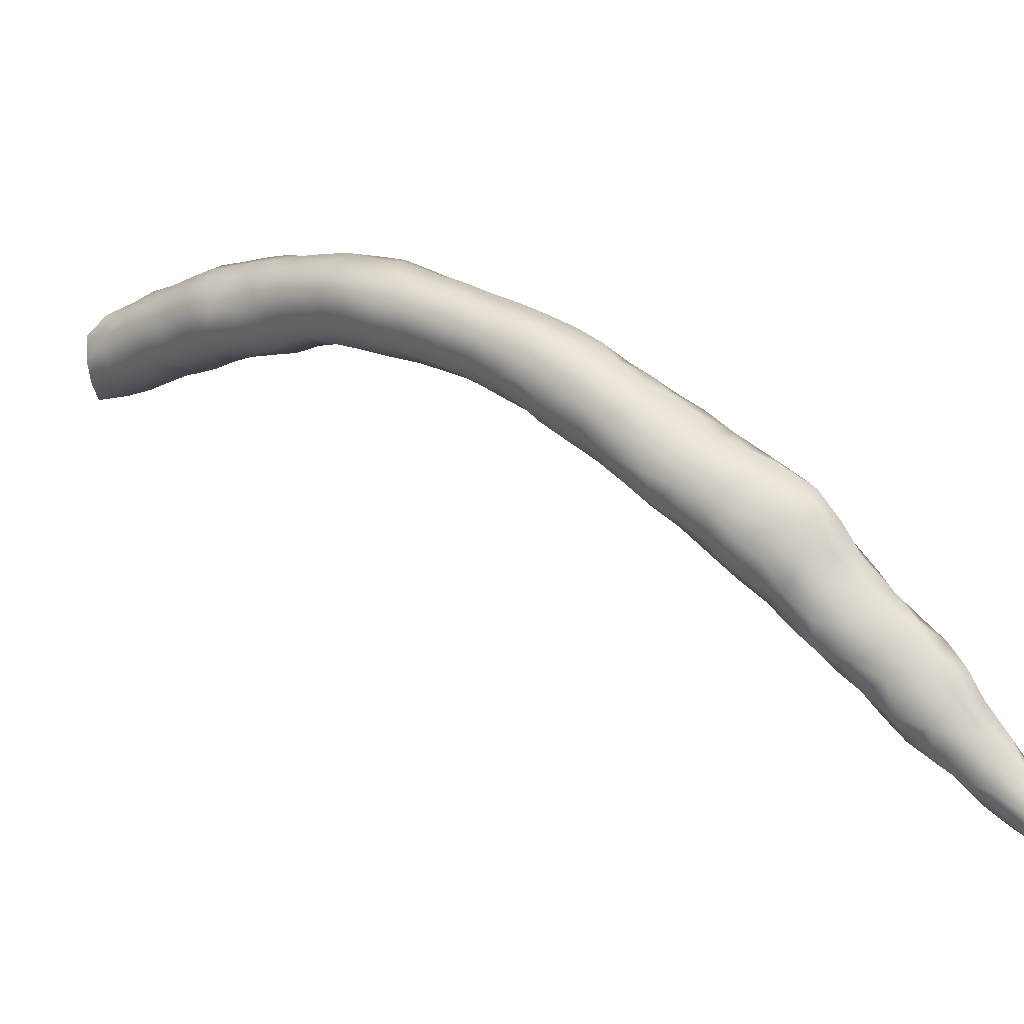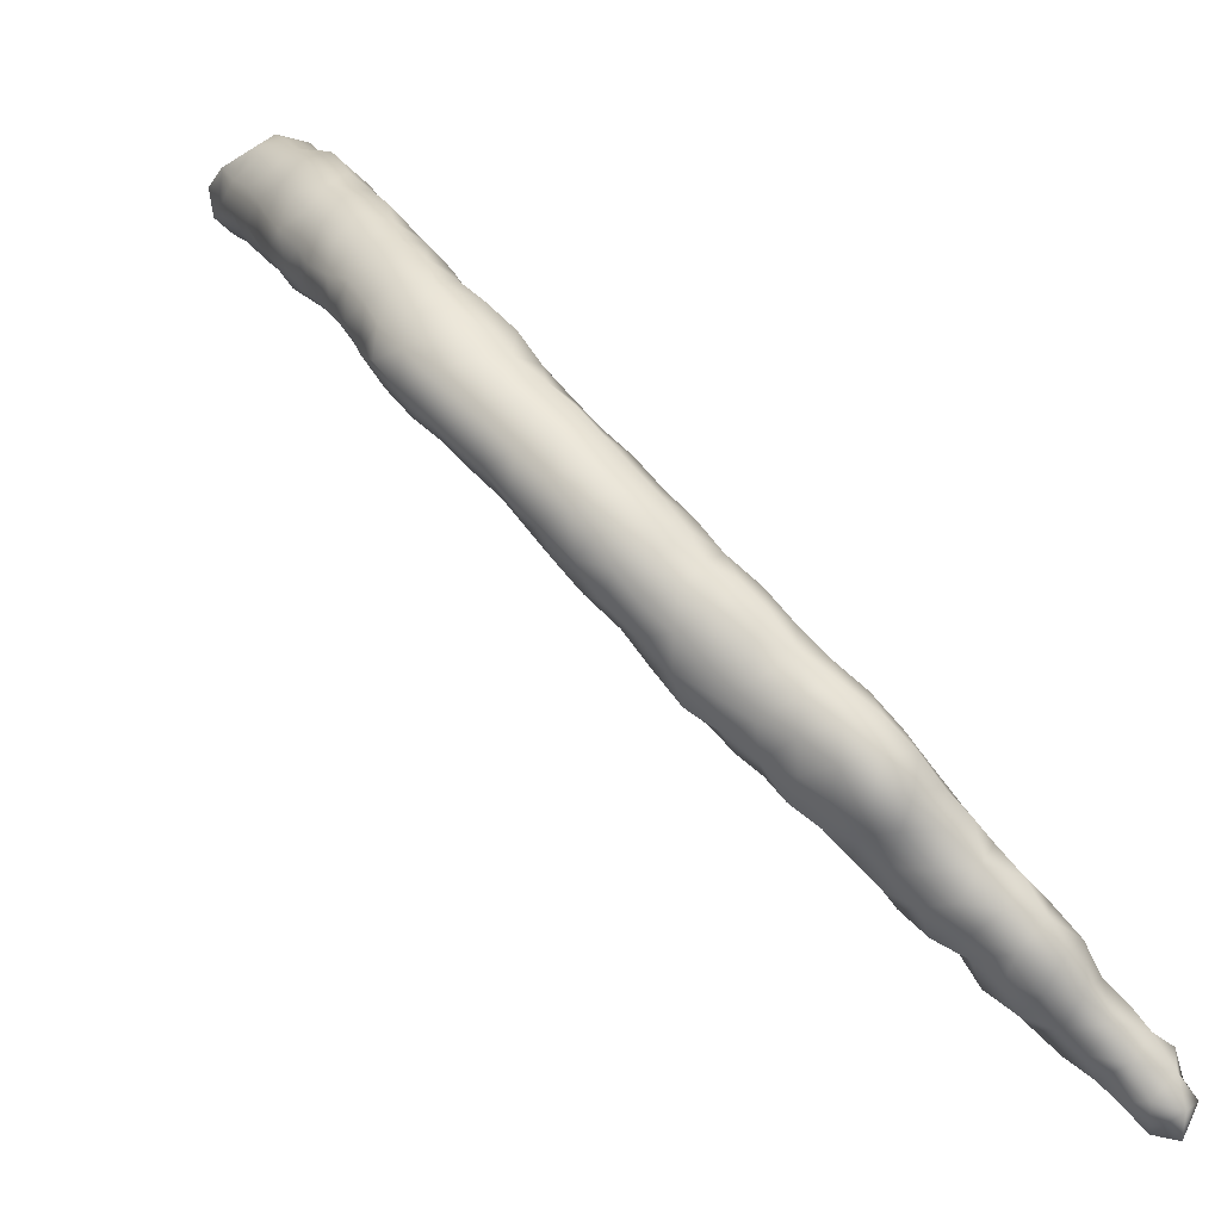
<metadata>
{"format":"obj","ext":"obj","renderer":"f3d","projection":"perspective","resolution":1024,"background":"white","views":[{"elev":-28.5,"azim":-75.9,"up":"+Z"},{"elev":13.3,"azim":-53.3,"up":"+Z"}]}
</metadata>
<code>
v -35.05 -60.74 0.5281
v -34.98 -61.21 0.4357
v -35.11 -60.77 -0.02103
v -35.27 -60.34 0.3894
v -35.18 -60.96 1
v -35.21 -60.43 0.9491
v -35.07 -61.69 0.3929
v -34.79 -61.25 -0.0764
v -35.32 -61.42 0.8744
v -35.14 -60.96 -0.5395
v -35.58 -60.73 -0.4475
v -35.57 -60.44 -0.03767
v -35.67 -60.02 0.3704
v -35.4 -59.95 0.8292
v -35.4 -60.63 1.436
v -35.57 -61.13 1.374
v -35.37 -60.09 1.364
v -35.43 -62.06 0.3773
v -35.08 -62.15 0.0108
v -34.76 -61.72 -0.09854
v -35.64 -61.77 0.7689
v -34.76 -61.27 -0.5764
v -35.86 -61.51 1.23
v -35.6 -61.11 -0.9094
v -35.14 -61.3 -1.003
v -35.95 -61.1 -0.5612
v -36.11 -60.74 -0.1954
v -36.04 -60.29 0.0764
v -36.17 -59.92 0.3861
v -35.86 -59.63 0.7547
v -35.56 -59.57 1.199
v -35.77 -60.76 1.83
v -35.57 -60.26 1.856
v -36.08 -61.16 1.667
v -35.53 -59.71 1.727
v -35.62 -62.29 -0.09856
v -35.91 -61.92 0.3368
v -35.13 -62.61 -0.3134
v -34.72 -62.24 -0.3609
v -34.53 -61.72 -0.5764
v -36.19 -61.67 0.8361
v -34.69 -61.59 -1.078
v -36.42 -61.37 1.292
v -35.66 -61.61 -1.162
v -35.94 -61.62 -0.7055
v -35.14 -61.66 -1.4
v -36.16 -61.33 -0.1844
v -36.41 -61.06 0.2199
v -36.44 -60.53 0.2235
v -36.62 -60.14 0.5278
v -36.4 -59.65 0.7246
v -36.06 -59.26 1.119
v -35.69 -59.2 1.554
v -36.27 -60.68 2.041
v -35.97 -60.3 2.231
v -35.69 -59.82 2.221
v -36.58 -60.89 1.664
v -35.57 -59.29 2.09
v -35.85 -62.13 -0.555
v -35.58 -62.6 -0.6184
v -35.99 -61.83 -0.1565
v -36.23 -61.53 0.3247
v -35.15 -62.96 -0.765
v -34.7 -62.73 -0.7228
v -34.46 -62.23 -0.7785
v -34.42 -62.01 -1.194
v -36.61 -61.32 0.7349
v -34.73 -61.89 -1.612
v -36.69 -60.91 1.15
v -35.44 -62.07 -1.409
v -35.68 -62.19 -1.014
v -35.17 -62.09 -1.865
v -36.6 -60.78 0.6433
v -36.77 -60.39 0.9433
v -36.82 -59.87 1.039
v -36.58 -59.34 1.009
v -36.57 -58.94 1.296
v -36.12 -58.85 1.507
v -35.82 -58.83 1.958
v -36.74 -60.38 1.949
v -36.49 -60.18 2.398
v -36.05 -59.87 2.608
v -35.76 -59.38 2.584
v -36.84 -60.42 1.435
v -35.68 -58.85 2.465
v -35.53 -62.74 -1.161
v -35.17 -63.2 -1.207
v -34.62 -63.16 -1.148
v -34.39 -62.62 -1.165
v -34.32 -62.28 -1.62
v -34.69 -62.22 -2.055
v -35.42 -62.52 -1.621
v -35.15 -62.6 -2.101
v -36.96 -59.91 1.567
v -36.94 -59.39 1.36
v -37.02 -58.88 1.606
v -36.62 -58.55 1.671
v -36.23 -58.49 1.91
v -35.97 -58.38 2.307
v -36.94 -59.89 2.079
v -36.84 -59.76 2.54
v -36.48 -59.74 2.856
v -36.07 -59.4 3
v -35.82 -58.93 2.981
v -35.77 -58.4 2.787
v -35.26 -62.99 -1.693
v -34.92 -63.4 -1.65
v -34.4 -63.33 -1.667
v -34.24 -62.86 -1.613
v -34.23 -62.53 -2.053
v -34.72 -62.59 -2.426
v -35.02 -63.13 -2.197
v -37.1 -59.39 1.844
v -37.22 -58.85 2.075
v -36.96 -58.35 2.005
v -36.5 -58.1 2.187
v -36.11 -57.95 2.575
v -37.13 -59.36 2.345
v -36.98 -59.37 2.884
v -36.53 -59.34 3.18
v -36.22 -58.92 3.387
v -35.87 -58.48 3.312
v -35.85 -57.95 3.07
v -34.74 -63.66 -2.08
v -34.23 -63.65 -2.029
v -33.98 -63.13 -2.076
v -34.13 -62.8 -2.41
v -34.62 -62.94 -2.717
v -34.84 -63.41 -2.527
v -37.27 -58.91 2.584
v -37.25 -58.37 2.44
v -37 -57.92 2.443
v -36.58 -57.66 2.558
v -36.16 -57.52 2.902
v -37.17 -58.92 3.064
v -36.81 -59 3.381
v -36.66 -58.68 3.724
v -36.18 -58.45 3.752
v -35.9 -58 3.609
v -35.91 -57.5 3.379
v -34.57 -63.86 -2.602
v -34.14 -63.9 -2.324
v -33.72 -63.6 -2.492
v -33.81 -63.15 -2.576
v -34.14 -63.18 -2.913
v -34.58 -63.39 -2.937
v -37.36 -58.45 2.926
v -37.36 -57.9 2.854
v -37.13 -57.44 2.841
v -36.64 -57.28 2.89
v -36.3 -57.1 3.244
v -37.2 -58.59 3.459
v -36.62 -58.26 4.074
v -37.08 -58.36 3.87
v -36.19 -57.97 4.078
v -35.92 -57.54 3.93
v -36.03 -57.06 3.67
v -34.52 -63.7 -3.189
v -34.47 -64.08 -3.068
v -34.15 -64.26 -2.751
v -33.81 -64.06 -2.582
v -33.57 -64.06 -3.076
v -33.74 -63.54 -3.139
v -34.1 -63.62 -3.32
v -37.46 -58.13 3.315
v -37.51 -57.57 3.359
v -36.86 -56.94 3.192
v -37.31 -57.11 3.263
v -36.52 -56.68 3.476
v -37.41 -57.97 3.758
v -36.64 -57.83 4.412
v -37.11 -57.95 4.199
v -36.19 -57.53 4.428
v -35.98 -57.07 4.2
v -36.1 -56.6 3.839
v -34.3 -64 -3.584
v -34.29 -64.47 -3.167
v -33.83 -64.41 -3.2
v -33.78 -64.04 -3.601
v -37.48 -57.53 3.985
v -37.51 -57.05 3.727
v -37.13 -56.59 3.537
v -36.62 -56.28 3.738
v -36.65 -57.4 4.749
v -37.15 -57.52 4.477
v -36.2 -57.05 4.72
v -35.95 -56.61 4.431
v -36.14 -56.17 4.062
v -34.25 -64.41 -3.584
v -37.47 -57.08 4.301
v -37.52 -56.58 3.994
v -37.12 -56.16 3.888
v -36.62 -55.86 4.029
v -37.12 -57.07 4.775
v -36.63 -56.95 5.072
v -36.14 -56.6 5.012
v -35.94 -56.13 4.573
v -36.15 -55.7 4.307
v -37.43 -56.62 4.574
v -37.47 -56.13 4.32
v -37.12 -55.69 4.18
v -36.66 -55.41 4.29
v -37.1 -56.61 5.044
v -36.63 -56.49 5.34
v -35.97 -56.1 5.055
v -36.25 -56.14 5.451
v -35.92 -55.62 4.824
v -36.24 -55.22 4.501
v -37.43 -56.16 4.876
v -37.46 -55.65 4.605
v -37.11 -55.22 4.492
v -36.66 -54.9 4.557
v -37.11 -56.14 5.328
v -36.69 -55.98 5.629
v -35.95 -55.68 5.393
v -36.21 -55.7 5.853
v -35.93 -55.11 4.836
v -35.82 -55.19 5.289
v -36.22 -54.69 4.721
v -37.4 -55.67 5.135
v -37.42 -55.15 4.889
v -37.08 -54.68 4.752
v -36.62 -54.37 4.842
v -37.1 -55.64 5.577
v -36.67 -55.52 5.925
v -35.91 -55.23 5.786
v -36.21 -55.18 6.186
v -35.84 -54.67 5.075
v -35.68 -54.74 5.572
v -36.13 -54.2 4.983
v -37.4 -55.18 5.413
v -37.36 -54.67 5.162
v -37.01 -54.17 5.071
v -36.56 -53.84 5.153
v -37.1 -55.17 5.859
v -36.7 -55.08 6.178
v -35.81 -54.73 6.043
v -36.55 -54.65 6.407
v -36.11 -54.66 6.396
v -35.67 -54.26 5.311
v -35.52 -54.28 5.899
v -36.02 -53.75 5.218
v -37.27 -54.7 5.677
v -37.3 -54.22 5.464
v -37.03 -53.76 5.498
v -36.59 -53.37 5.444
v -36.1 -53.29 5.38
v -36.98 -54.64 6.093
v -35.74 -54.29 6.449
v -36.77 -54.21 6.401
v -36.24 -54.21 6.683
v -35.58 -53.84 5.492
v -35.35 -53.74 5.891
v -35.46 -53.88 6.346
v -35.59 -53.33 5.506
v -37.13 -54.17 5.928
v -36.92 -53.77 6.153
v -36.89 -53.4 5.858
v -36.66 -52.96 5.904
v -36.26 -52.86 5.625
v -35.76 -52.83 5.537
v -35.67 -53.8 6.765
v -36.58 -53.75 6.599
v -36.14 -53.73 6.869
v -35.2 -53.27 5.842
v -35.19 -53.44 6.347
v -35.34 -53.33 6.847
v -35.26 -52.81 5.65
v -36.71 -53.3 6.378
v -36.36 -52.48 5.98
v -36.57 -52.81 6.391
v -35.92 -52.36 5.719
v -35.39 -52.32 5.669
v -35.82 -53.33 7.06
v -36.34 -53.23 6.8
v -34.98 -52.89 6.101
v -35.01 -53 6.573
v -35 -52.75 6.972
v -35.43 -52.9 7.229
v -34.89 -52.42 5.915
v -36.11 -51.97 6.054
v -36.36 -52.3 6.462
v -36.33 -52.72 6.803
v -35.63 -51.85 5.792
v -35.06 -51.9 5.826
v -35.96 -52.85 7.133
v -34.73 -52.53 6.462
v -34.7 -52.32 7.007
v -35.14 -52.37 7.346
v -35.69 -52.41 7.343
v -34.64 -52 6.149
v -35.68 -51.39 6.011
v -36.13 -51.9 6.644
v -35.99 -51.54 6.328
v -36.1 -52.32 6.988
v -35.2 -51.41 5.92
v -34.68 -51.5 6.028
v -34.52 -52.04 6.61
v -34.35 -51.75 6.956
v -34.64 -51.92 7.335
v -35.51 -51.91 7.447
v -35.05 -51.89 7.561
v -35.88 -51.87 7.118
v -34.28 -51.55 6.43
v -35.8 -51.05 6.448
v -35.39 -50.93 6.163
v -35.95 -51.4 6.836
v -34.9 -50.97 6.04
v -34.39 -51.08 6.138
v -34.08 -51.3 6.945
v -34.31 -51.44 7.406
v -34.74 -51.46 7.684
v -35.66 -51.39 7.274
v -35.27 -51.4 7.623
v -34.02 -51.03 6.517
v -35.51 -50.59 6.579
v -35.67 -50.94 6.961
v -35.12 -50.43 6.248
v -34.63 -50.54 6.134
v -34.16 -50.6 6.234
v -33.82 -50.8 6.97
v -34.01 -50.97 7.42
v -34.41 -50.99 7.76
v -34.93 -50.95 7.7
v -35.37 -50.93 7.406
v -33.78 -50.5 6.536
v -35.27 -50.15 6.778
v -35.38 -50.49 7.118
v -34.6 -50.06 6.253
v -35 -49.94 6.466
v -34.09 -50.09 6.27
v -33.54 -50.31 6.953
v -33.72 -50.48 7.415
v -34.11 -50.49 7.723
v -34.61 -50.47 7.791
v -35.04 -50.45 7.516
v -33.64 -49.98 6.504
v -35.01 -49.62 6.907
v -35.07 -50 7.256
v -34.69 -49.49 6.554
v -34.33 -49.62 6.302
v -33.88 -49.53 6.317
v -33.33 -49.83 6.897
v -33.46 -50 7.406
v -33.76 -50.01 7.793
v -34.27 -49.99 7.899
v -34.74 -49.94 7.659
v -33.41 -49.46 6.522
v -34.7 -49.08 6.884
v -34.78 -49.48 7.325
v -34.3 -49.09 6.425
v -33.73 -49.03 6.379
v -33.08 -49.32 6.916
v -33.22 -49.58 7.332
v -33.43 -49.48 7.753
v -33.94 -49.51 7.905
v -34.42 -49.48 7.721
v -33.22 -48.95 6.584
v -34.45 -48.65 7.138
v -34.34 -48.63 6.695
v -34.55 -49.02 7.445
v -33.96 -48.59 6.455
v -33.47 -48.52 6.415
f 2 3 1
f 3 4 1
f 5 2 1
f 1 6 5
f 4 6 1
f 2 7 8
f 2 8 3
f 9 7 2
f 9 2 5
f 10 3 8
f 3 11 12
f 10 11 3
f 12 4 3
f 4 12 13
f 14 6 4
f 13 14 4
f 16 5 15
f 9 5 16
f 5 6 15
f 15 6 17
f 17 6 14
f 7 18 19
f 7 19 20
f 7 20 8
f 7 21 18
f 21 7 9
f 20 22 8
f 22 10 8
f 23 21 9
f 9 16 23
f 11 10 24
f 24 10 25
f 22 25 10
f 26 11 24
f 26 27 11
f 11 27 12
f 28 12 27
f 12 28 13
f 13 28 29
f 29 30 13
f 14 13 30
f 17 14 31
f 14 30 31
f 32 16 15
f 33 32 15
f 33 15 17
f 16 34 23
f 32 34 16
f 35 17 31
f 33 17 35
f 18 36 19
f 36 18 37
f 18 21 37
f 36 38 19
f 38 39 19
f 39 20 19
f 20 39 40
f 40 22 20
f 41 37 21
f 23 41 21
f 25 22 42
f 42 22 40
f 23 43 41
f 43 23 34
f 25 44 24
f 26 24 45
f 24 44 45
f 46 44 25
f 42 46 25
f 45 47 26
f 47 27 26
f 27 48 49
f 47 48 27
f 28 27 49
f 49 29 28
f 50 29 49
f 29 50 51
f 51 30 29
f 51 52 30
f 30 52 31
f 31 52 53
f 35 31 53
f 32 54 34
f 54 32 55
f 55 32 33
f 56 55 33
f 56 33 35
f 34 54 57
f 43 34 57
f 35 53 58
f 58 56 35
f 60 36 59
f 60 38 36
f 59 36 61
f 36 37 61
f 61 37 62
f 62 37 41
f 60 63 38
f 64 38 63
f 38 64 39
f 65 39 64
f 40 39 65
f 40 66 42
f 65 66 40
f 67 62 41
f 43 67 41
f 68 42 66
f 68 46 42
f 67 43 69
f 69 43 57
f 44 46 70
f 44 70 71
f 44 71 45
f 71 59 45
f 59 61 45
f 61 47 45
f 72 46 68
f 46 72 70
f 47 62 48
f 62 47 61
f 67 48 62
f 73 48 67
f 48 73 49
f 73 50 49
f 50 73 74
f 51 50 75
f 75 50 74
f 75 76 51
f 76 52 51
f 78 52 77
f 77 52 76
f 78 53 52
f 79 53 78
f 53 79 58
f 80 57 54
f 81 54 55
f 80 54 81
f 82 81 55
f 56 82 55
f 83 56 58
f 82 56 83
f 69 57 84
f 57 80 84
f 58 85 83
f 79 85 58
f 59 71 60
f 86 63 60
f 60 71 86
f 87 63 86
f 64 63 88
f 88 63 87
f 64 88 89
f 64 89 65
f 65 89 66
f 89 90 66
f 90 68 66
f 67 69 73
f 91 72 68
f 91 68 90
f 74 69 84
f 73 69 74
f 70 72 92
f 70 86 71
f 92 86 70
f 72 93 92
f 72 91 93
f 74 84 75
f 75 84 94
f 95 75 94
f 76 75 95
f 77 76 95
f 77 95 96
f 97 77 96
f 77 97 78
f 97 98 78
f 78 98 79
f 99 85 79
f 98 99 79
f 94 80 100
f 84 80 94
f 80 81 100
f 81 101 100
f 101 81 102
f 82 102 81
f 82 83 103
f 82 103 102
f 103 83 104
f 83 85 104
f 104 85 105
f 105 85 99
f 106 87 86
f 106 86 92
f 87 106 107
f 87 107 88
f 108 88 107
f 88 109 89
f 108 109 88
f 109 90 89
f 90 110 91
f 110 90 109
f 93 91 111
f 91 110 111
f 93 106 92
f 111 112 93
f 93 112 106
f 100 113 94
f 113 95 94
f 96 95 113
f 96 113 114
f 114 115 96
f 115 97 96
f 97 115 116
f 97 116 98
f 99 98 116
f 116 117 99
f 99 117 105
f 101 118 100
f 118 113 100
f 101 119 118
f 101 102 119
f 119 102 120
f 103 120 102
f 121 120 103
f 121 103 104
f 122 104 105
f 121 104 122
f 117 123 105
f 122 105 123
f 106 112 107
f 107 112 124
f 107 124 108
f 125 108 124
f 108 125 126
f 108 126 109
f 109 126 110
f 127 110 126
f 111 110 127
f 127 128 111
f 111 128 112
f 128 129 112
f 129 124 112
f 113 118 114
f 114 118 130
f 131 114 130
f 115 114 131
f 132 115 131
f 116 115 132
f 132 133 116
f 117 116 133
f 117 133 134
f 117 134 123
f 118 119 130
f 130 119 135
f 135 119 136
f 119 120 136
f 120 121 136
f 121 137 136
f 137 121 138
f 122 138 121
f 122 123 139
f 138 122 139
f 140 123 134
f 139 123 140
f 142 124 141
f 129 141 124
f 124 142 125
f 142 143 125
f 125 144 126
f 143 144 125
f 144 127 126
f 145 128 127
f 144 145 127
f 128 146 129
f 145 146 128
f 129 146 141
f 130 135 147
f 130 147 131
f 131 147 148
f 131 148 132
f 149 132 148
f 149 133 132
f 133 149 150
f 134 133 150
f 150 151 134
f 134 151 140
f 135 152 147
f 136 152 135
f 152 136 137
f 137 153 154
f 152 137 154
f 137 138 153
f 155 138 139
f 153 138 155
f 156 139 140
f 155 139 156
f 157 140 151
f 156 140 157
f 159 141 158
f 146 158 141
f 159 160 141
f 142 141 160
f 142 160 161
f 142 161 143
f 143 162 163
f 161 162 143
f 163 144 143
f 145 144 163
f 146 145 164
f 163 164 145
f 164 158 146
f 147 152 165
f 147 165 148
f 165 166 148
f 148 166 149
f 150 149 167
f 168 149 166
f 168 167 149
f 151 150 167
f 151 167 169
f 151 169 157
f 152 170 165
f 154 170 152
f 172 153 171
f 154 153 172
f 153 155 171
f 170 154 172
f 171 155 173
f 173 155 156
f 174 156 157
f 173 156 174
f 169 175 157
f 174 157 175
f 164 176 158
f 176 159 158
f 159 177 160
f 159 176 177
f 160 178 162
f 162 161 160
f 178 160 177
f 179 163 162
f 162 178 179
f 164 163 179
f 176 164 179
f 170 166 165
f 180 166 170
f 166 180 181
f 181 168 166
f 168 182 167
f 169 167 182
f 182 168 181
f 182 183 169
f 183 175 169
f 170 172 180
f 185 171 184
f 171 185 172
f 173 184 171
f 172 185 180
f 186 184 173
f 186 173 174
f 174 175 187
f 187 186 174
f 175 183 188
f 175 188 187
f 177 176 189
f 176 179 189
f 189 178 177
f 178 189 179
f 190 180 185
f 190 181 180
f 191 182 181
f 191 181 190
f 192 182 191
f 182 192 183
f 192 193 183
f 188 183 193
f 184 194 185
f 195 194 184
f 186 195 184
f 185 194 190
f 196 186 187
f 186 196 195
f 187 188 197
f 196 187 197
f 188 193 198
f 188 198 197
f 191 190 199
f 190 194 199
f 191 199 200
f 191 200 192
f 201 192 200
f 192 201 193
f 193 201 202
f 193 202 198
f 194 203 199
f 194 195 203
f 203 195 204
f 195 196 204
f 196 197 205
f 204 196 206
f 206 196 205
f 207 197 198
f 205 197 207
f 208 198 202
f 198 208 207
f 199 203 209
f 199 209 200
f 210 201 200
f 200 209 210
f 210 211 201
f 202 201 211
f 202 211 212
f 202 212 208
f 203 213 209
f 204 213 203
f 213 204 214
f 206 214 204
f 215 205 207
f 206 205 215
f 216 214 206
f 216 206 215
f 207 208 217
f 218 207 217
f 215 207 218
f 208 212 219
f 208 219 217
f 210 209 220
f 209 213 220
f 221 210 220
f 211 210 221
f 222 211 221
f 211 222 212
f 212 222 223
f 219 212 223
f 213 224 220
f 213 214 224
f 214 225 224
f 216 225 214
f 226 215 218
f 216 215 226
f 225 216 227
f 226 227 216
f 217 219 228
f 228 218 217
f 228 229 218
f 218 229 226
f 219 223 230
f 228 219 230
f 220 224 231
f 220 231 221
f 222 221 232
f 221 231 232
f 232 233 222
f 223 222 233
f 233 234 223
f 223 234 230
f 224 235 231
f 235 224 225
f 225 236 235
f 225 227 236
f 229 237 226
f 227 226 237
f 227 238 236
f 227 239 238
f 227 237 239
f 229 228 240
f 228 230 240
f 241 229 240
f 237 229 241
f 230 234 242
f 230 242 240
f 232 231 243
f 231 235 243
f 244 232 243
f 233 232 244
f 244 245 233
f 245 234 233
f 245 246 234
f 234 247 242
f 246 247 234
f 235 248 243
f 235 236 248
f 248 236 238
f 249 239 237
f 249 237 241
f 238 250 248
f 250 238 251
f 238 239 251
f 239 249 251
f 240 242 252
f 241 240 252
f 241 252 253
f 254 241 253
f 249 241 254
f 247 255 242
f 255 252 242
f 243 248 256
f 243 256 244
f 256 245 244
f 257 245 256
f 258 245 257
f 246 245 258
f 258 259 246
f 260 247 246
f 259 260 246
f 255 247 261
f 261 247 260
f 248 250 256
f 262 251 249
f 262 249 254
f 257 250 263
f 257 256 250
f 263 250 251
f 263 251 264
f 264 251 262
f 255 253 252
f 265 253 255
f 253 266 254
f 265 266 253
f 254 266 267
f 262 254 267
f 255 261 268
f 255 268 265
f 257 263 269
f 257 269 258
f 269 259 258
f 270 260 259
f 271 259 269
f 259 271 270
f 260 270 272
f 260 272 261
f 261 272 273
f 261 273 268
f 274 264 262
f 267 274 262
f 264 275 263
f 263 275 269
f 274 275 264
f 265 268 276
f 266 265 276
f 266 276 277
f 267 266 277
f 278 267 277
f 267 279 274
f 278 279 267
f 268 273 280
f 276 268 280
f 271 269 275
f 270 281 272
f 270 271 282
f 282 281 270
f 271 275 283
f 271 283 282
f 281 284 272
f 272 284 273
f 273 284 285
f 273 285 280
f 286 275 274
f 274 279 286
f 283 275 286
f 280 287 276
f 276 287 277
f 277 287 278
f 287 288 278
f 278 288 289
f 279 278 289
f 279 290 286
f 279 289 290
f 280 285 291
f 280 291 287
f 281 292 284
f 293 281 282
f 294 281 293
f 294 292 281
f 282 283 295
f 295 293 282
f 295 283 286
f 284 296 285
f 292 296 284
f 285 296 297
f 297 291 285
f 295 286 290
f 287 291 298
f 288 287 298
f 288 298 299
f 300 289 288
f 300 288 299
f 301 290 289
f 289 302 301
f 289 300 302
f 301 303 290
f 303 295 290
f 304 298 291
f 297 304 291
f 305 292 294
f 306 292 305
f 306 296 292
f 295 303 293
f 294 293 307
f 307 293 303
f 294 307 305
f 297 296 308
f 308 296 306
f 297 308 309
f 297 309 304
f 298 304 299
f 299 304 310
f 299 311 300
f 310 311 299
f 312 302 300
f 312 300 311
f 301 313 303
f 302 314 301
f 301 314 313
f 314 302 312
f 303 313 307
f 304 309 315
f 310 304 315
f 305 316 306
f 305 307 317
f 305 317 316
f 306 316 318
f 306 318 308
f 313 317 307
f 308 318 319
f 308 319 309
f 309 319 320
f 309 320 315
f 310 315 321
f 322 310 321
f 311 310 322
f 311 323 312
f 322 323 311
f 324 314 312
f 312 323 324
f 317 313 325
f 314 325 313
f 325 314 324
f 315 320 326
f 326 321 315
f 316 327 318
f 316 317 328
f 327 316 328
f 325 328 317
f 318 329 319
f 330 329 318
f 327 330 318
f 320 319 329
f 320 329 331
f 326 320 331
f 332 321 326
f 321 333 322
f 333 321 332
f 323 322 334
f 322 333 334
f 335 324 323
f 335 323 334
f 335 336 324
f 336 325 324
f 325 336 328
f 337 326 331
f 326 337 332
f 338 330 327
f 327 328 339
f 327 339 338
f 328 336 339
f 330 340 329
f 329 341 331
f 340 341 329
f 340 330 338
f 331 341 342
f 331 342 337
f 332 337 343
f 344 332 343
f 333 332 344
f 345 334 333
f 345 333 344
f 346 335 334
f 346 334 345
f 335 347 336
f 347 335 346
f 336 347 339
f 337 342 348
f 348 343 337
f 338 349 340
f 338 339 350
f 350 349 338
f 347 350 339
f 351 341 340
f 340 349 351
f 341 351 342
f 342 351 352
f 342 352 348
f 353 343 348
f 344 343 354
f 354 343 353
f 344 355 345
f 354 355 344
f 356 346 345
f 345 355 356
f 357 347 346
f 357 346 356
f 350 347 357
f 348 352 358
f 348 358 353
f 359 360 349
f 360 351 349
f 349 350 361
f 349 361 359
f 361 350 357
f 351 360 362
f 351 362 352
f 363 358 352
f 363 352 362

</code>
